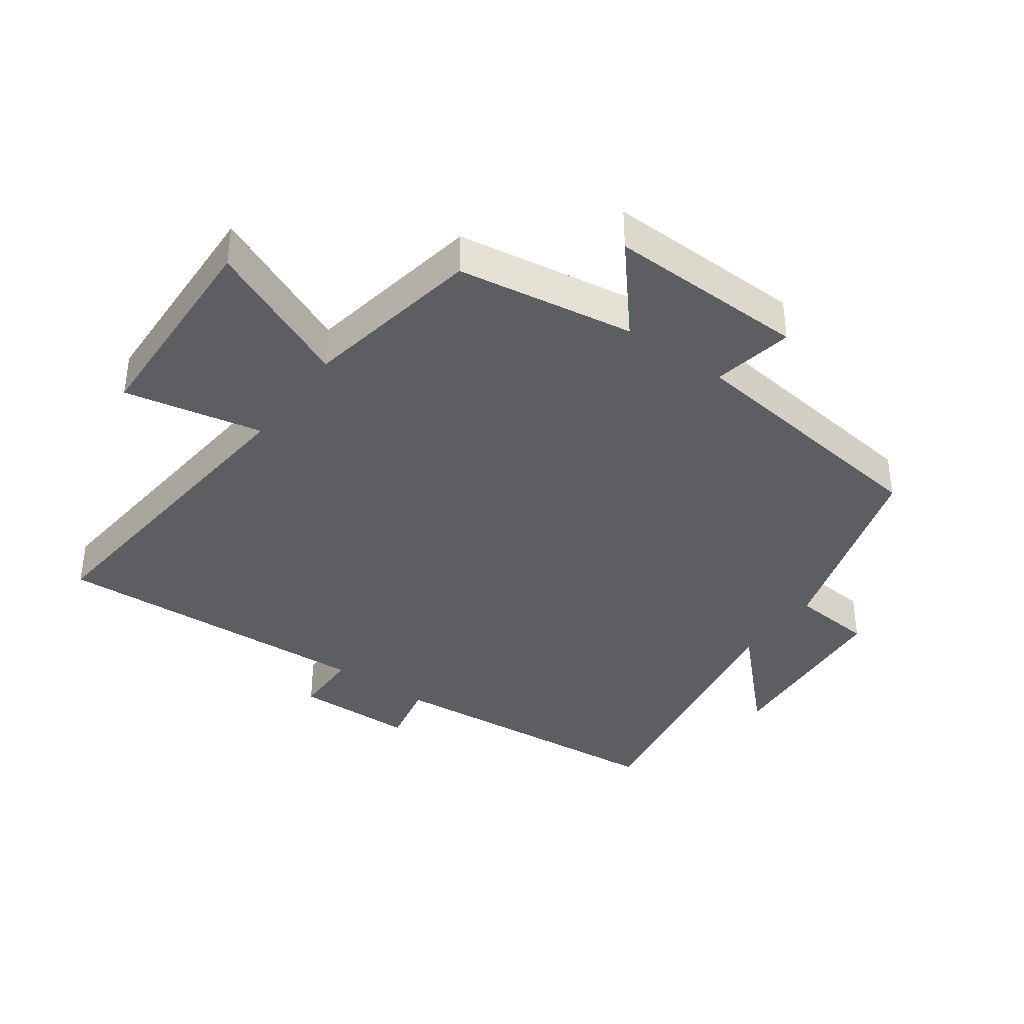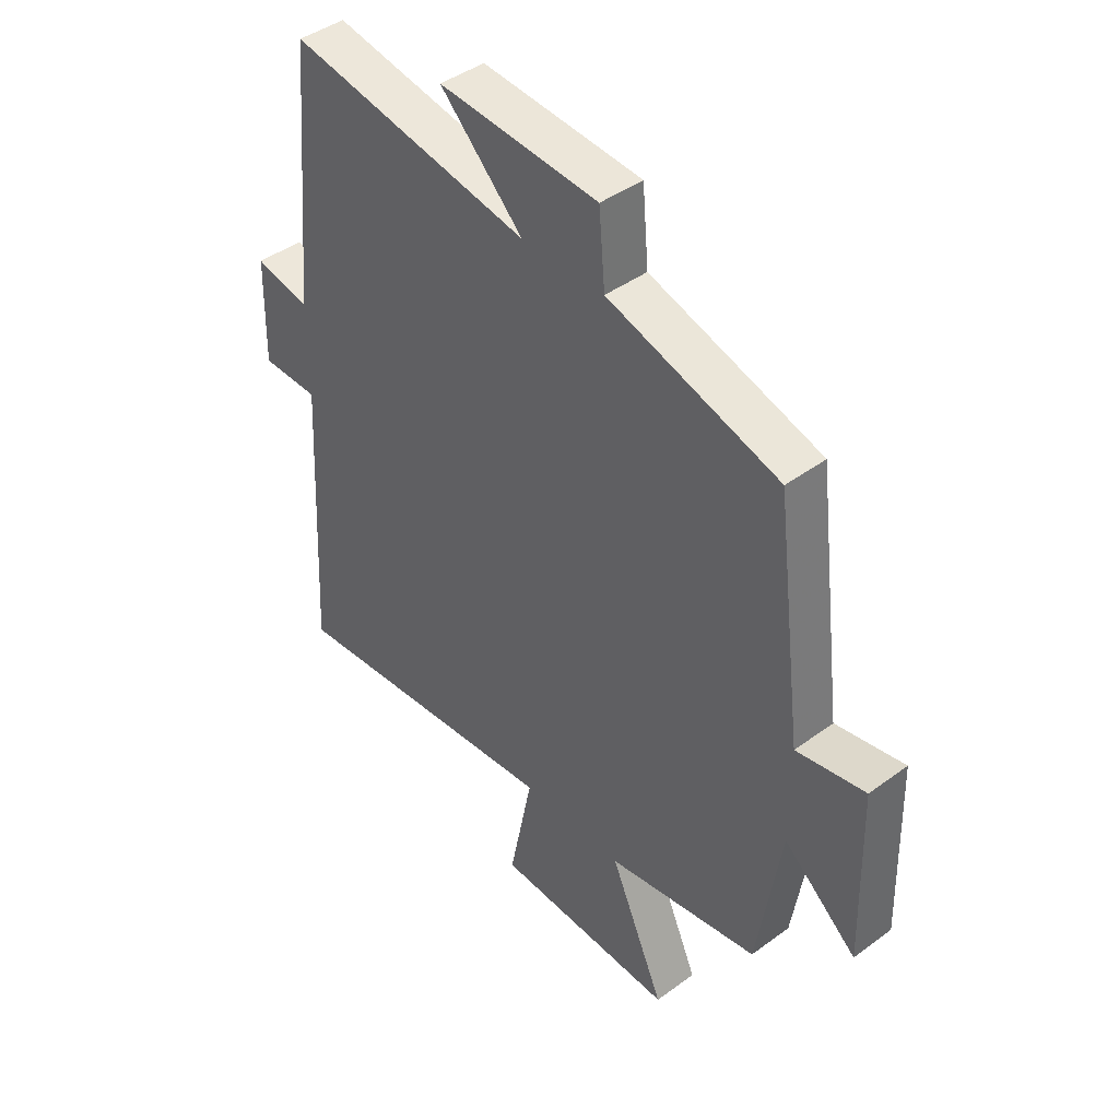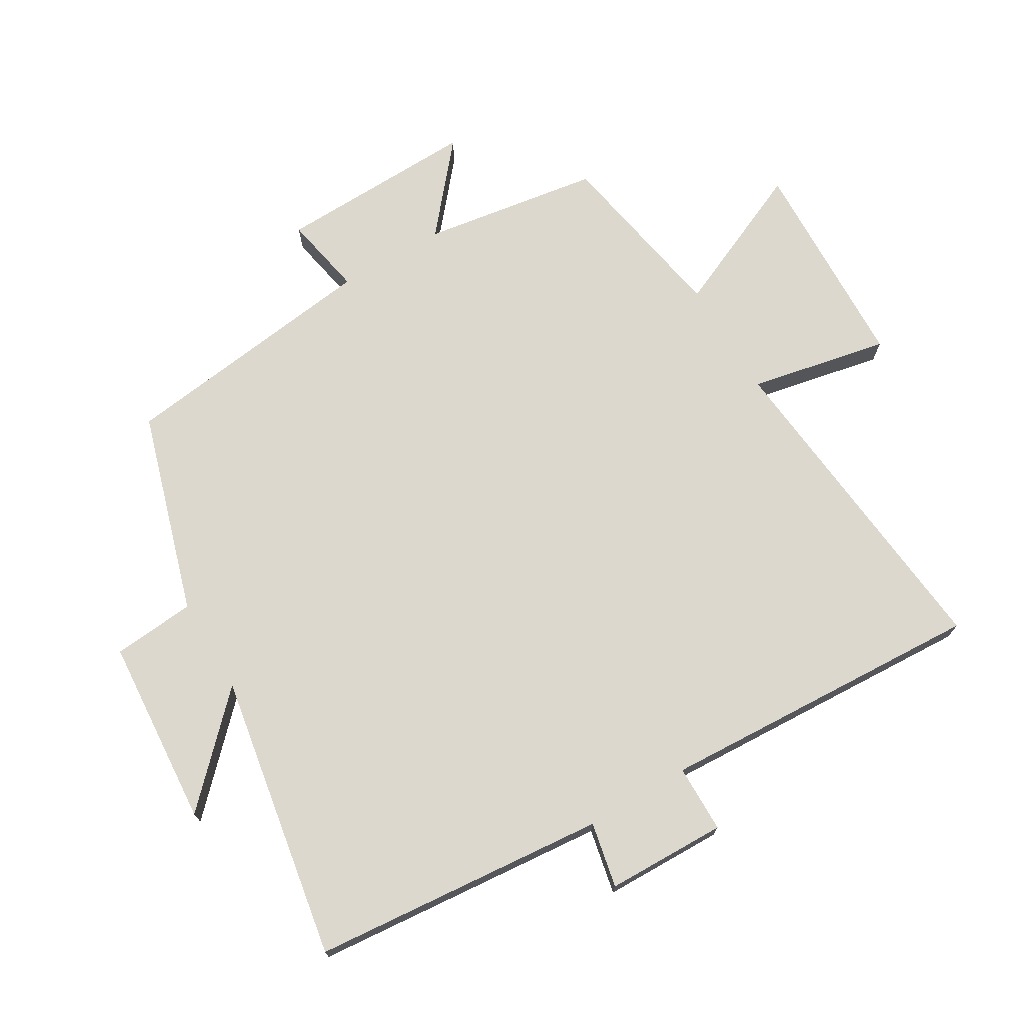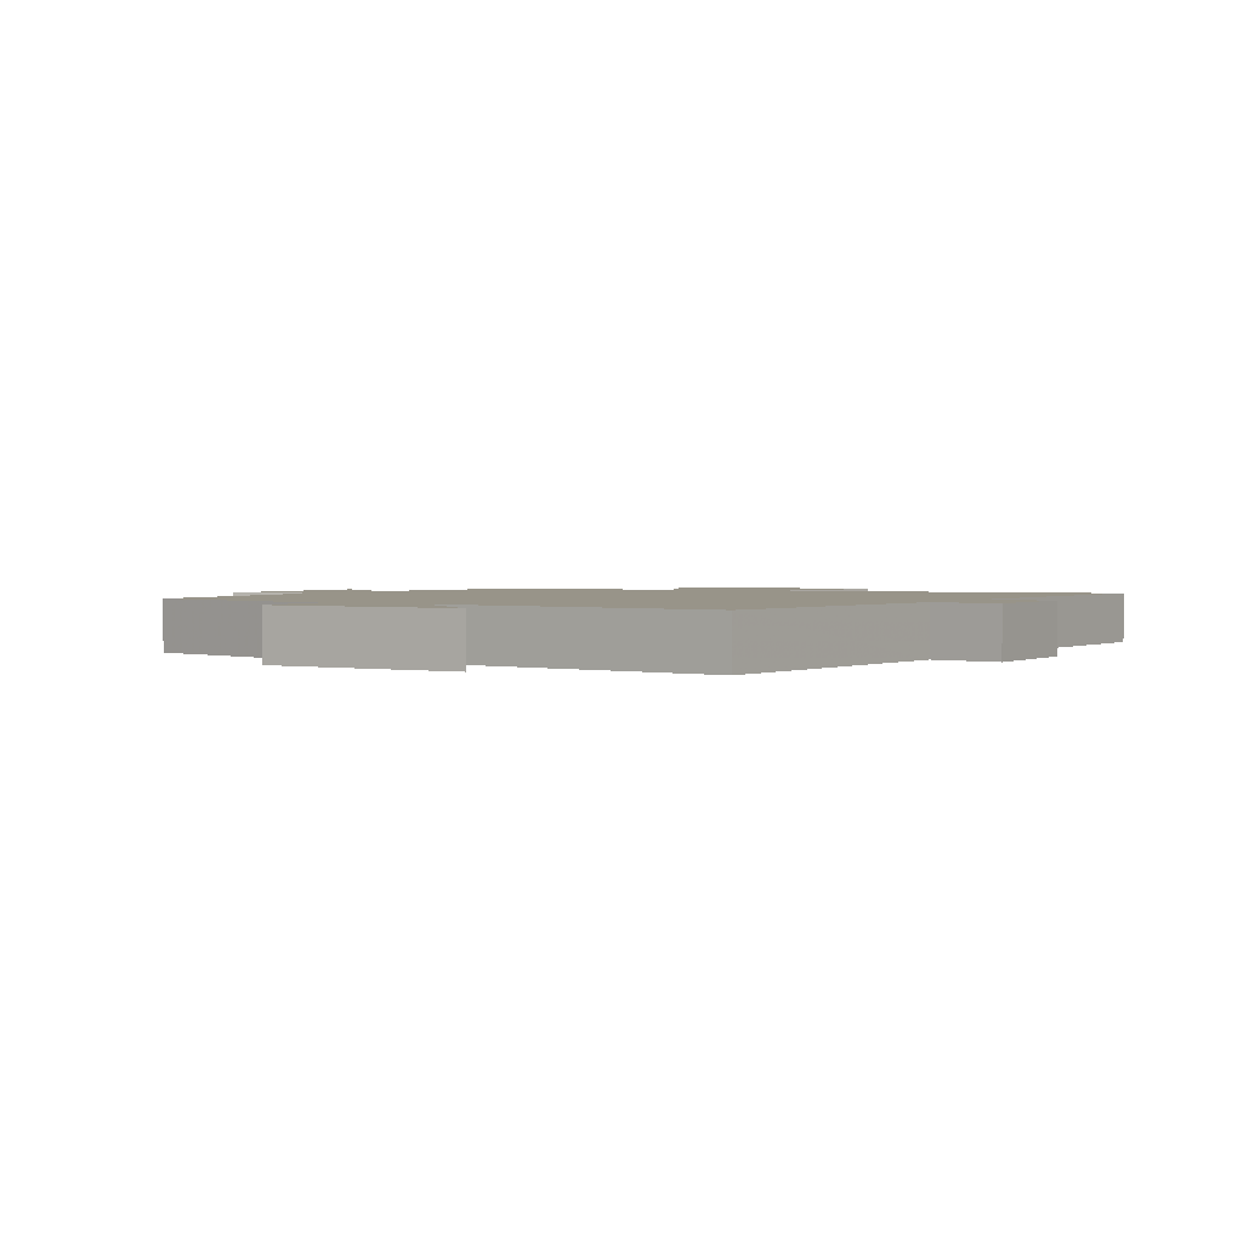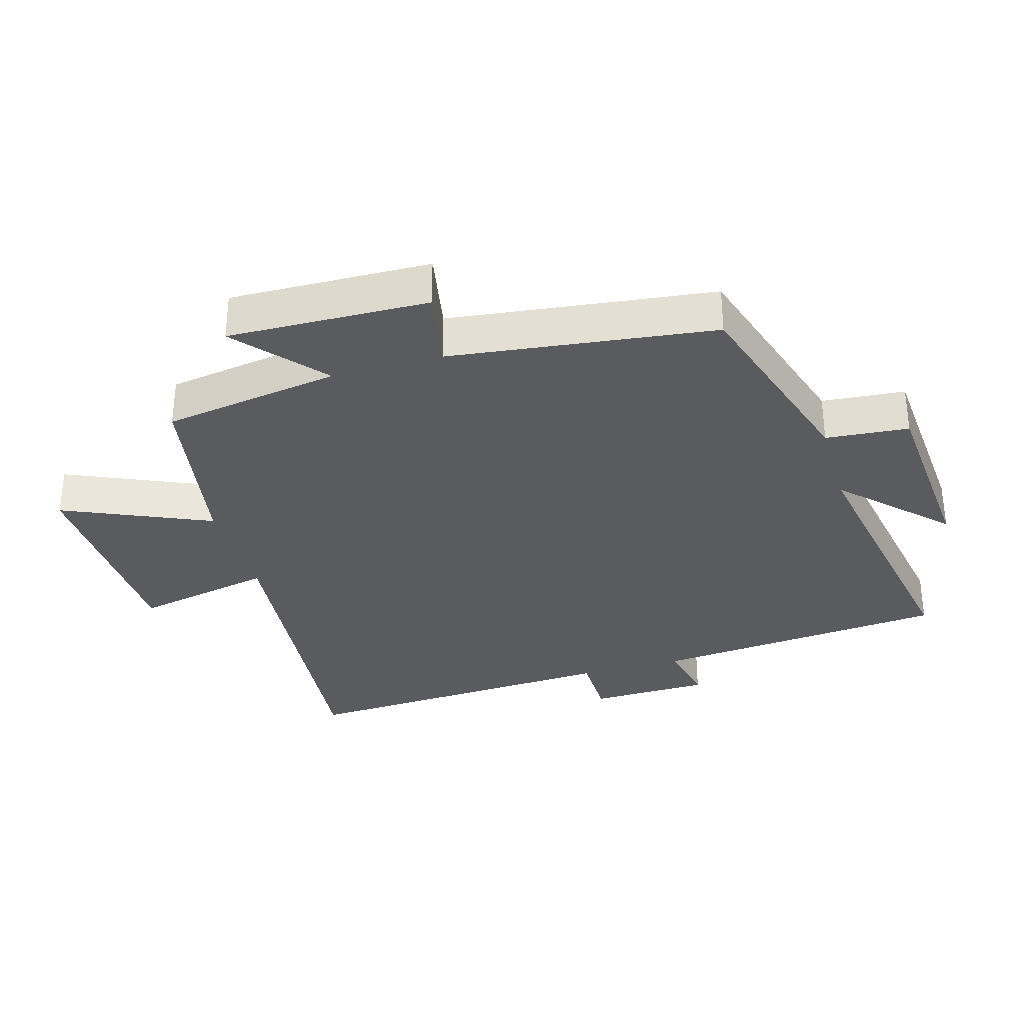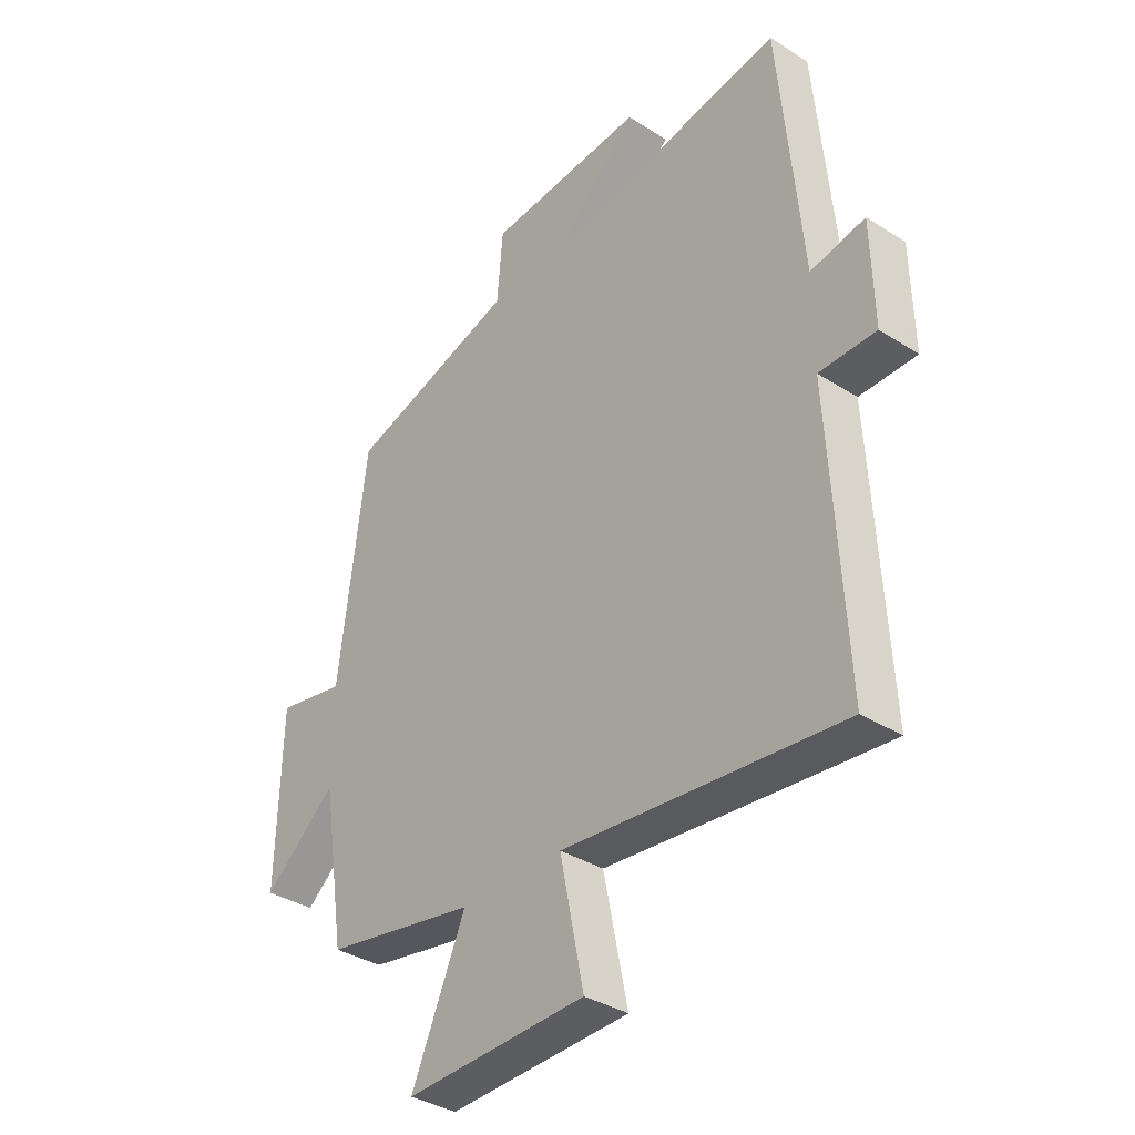
<metadata>
{"format":"obj","ext":"obj","renderer":"f3d","projection":"perspective","resolution":1024,"background":"white","views":[{"elev":-38.3,"azim":-125.8,"up":"+Y"},{"elev":42.9,"azim":-131.2,"up":"+Z"},{"elev":72.4,"azim":59.2,"up":"+Y"},{"elev":1.7,"azim":28.7,"up":"+Y"},{"elev":-32.6,"azim":-73.8,"up":"+Y"},{"elev":-35.6,"azim":49.9,"up":"+Z"}]}
</metadata>
<code>
v 0.458 0.07 0.578
v 0.5 0.07 0.121
v 0.601 0.07 0.142
v 0.605 0.07 -0.044
v 0.5 0.07 -0.045
v 0.527 0.07 -0.55
v 0.013 0.07 -0.5
v 0.057 0.07 -0.715
v -0.277 0.07 -0.727
v -0.177 0.07 -0.5
v -0.457 0.07 -0.45
v -0.5 0.07 -0.175
v -0.634 0.07 -0.289
v -0.626 0.07 0.021
v -0.5 0.07 -0.003
v -0.449 0.07 0.404
v -0.136 0.07 0.5
v -0.125 0.07 0.628
v 0.167 0.07 0.65
v 0.016 0.07 0.5
v 0.458 0 0.578
v 0.5 0 0.121
v 0.601 0 0.142
v 0.605 0 -0.044
v 0.5 0 -0.045
v 0.527 0 -0.55
v 0.013 0 -0.5
v 0.057 0 -0.715
v -0.277 0 -0.727
v -0.177 0 -0.5
v -0.457 0 -0.45
v -0.5 0 -0.175
v -0.634 0 -0.289
v -0.626 0 0.021
v -0.5 0 -0.003
v -0.449 0 0.404
v -0.136 0 0.5
v -0.125 0 0.628
v 0.167 0 0.65
v 0.016 0 0.5
f 17 18 19 20
f 15 16 17 20
f 15 20 1 2
f 12 13 14 15
f 10 11 12 15
f 10 15 2
f 7 8 9 10
f 7 10 2 3
f 5 6 7
f 5 7 3
f 3 4 5
f 40 39 38 37
f 40 37 36 35
f 22 21 40 35
f 35 34 33 32
f 35 32 31 30
f 22 35 30
f 30 29 28 27
f 23 22 30 27
f 27 26 25
f 23 27 25
f 25 24 23
f 1 21 22 2
f 2 22 23 3
f 3 23 24 4
f 4 24 25 5
f 5 25 26 6
f 6 26 27 7
f 7 27 28 8
f 8 28 29 9
f 9 29 30 10
f 10 30 31 11
f 11 31 32 12
f 12 32 33 13
f 13 33 34 14
f 14 34 35 15
f 15 35 36 16
f 16 36 37 17
f 17 37 38 18
f 18 38 39 19
f 19 39 40 20
f 20 40 21 1

</code>
